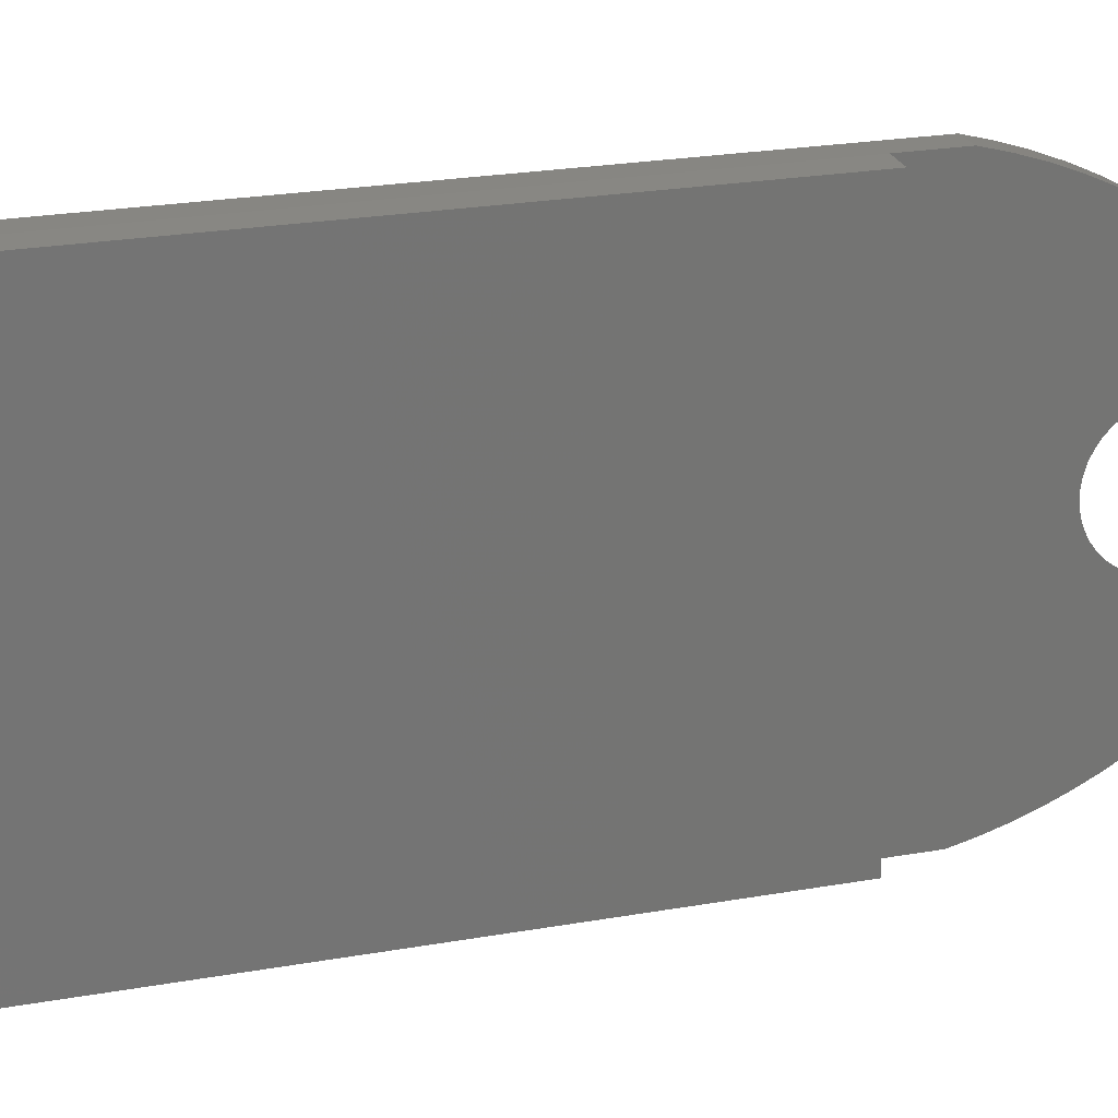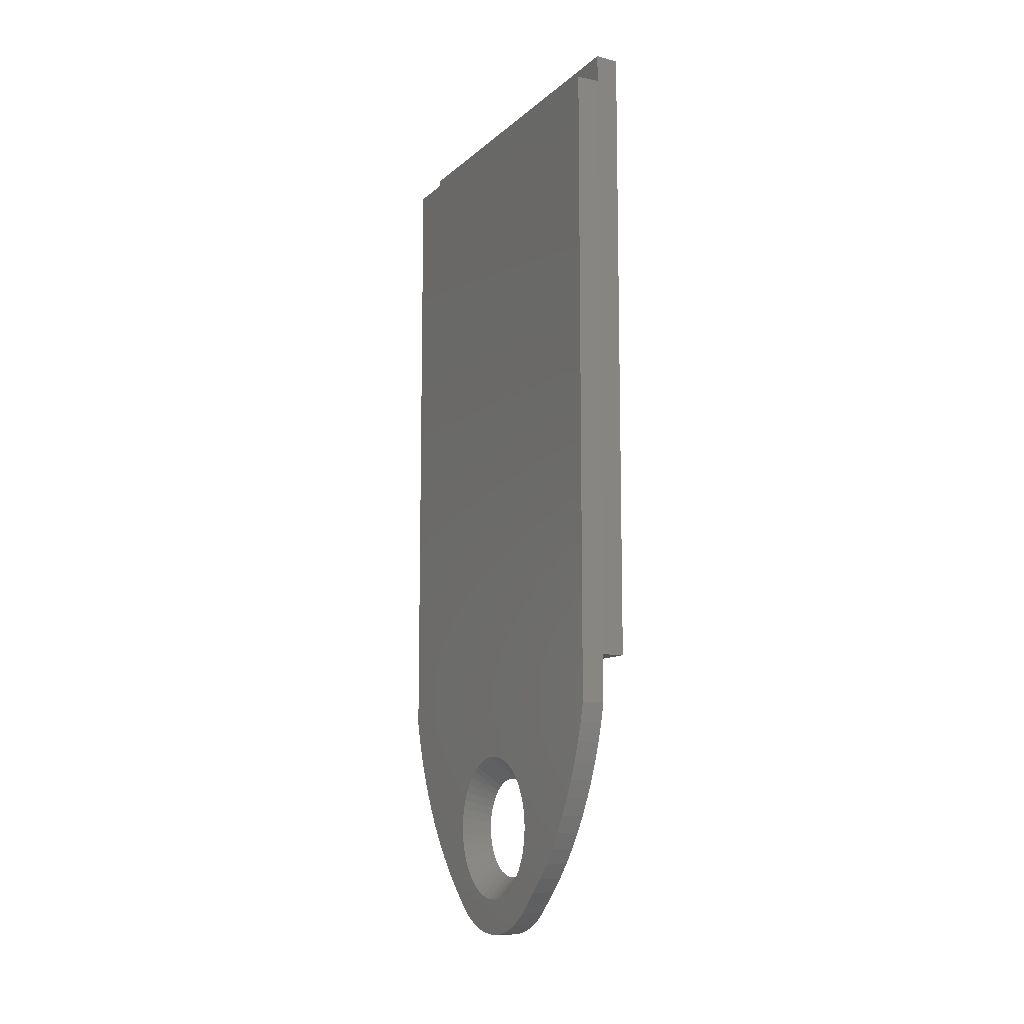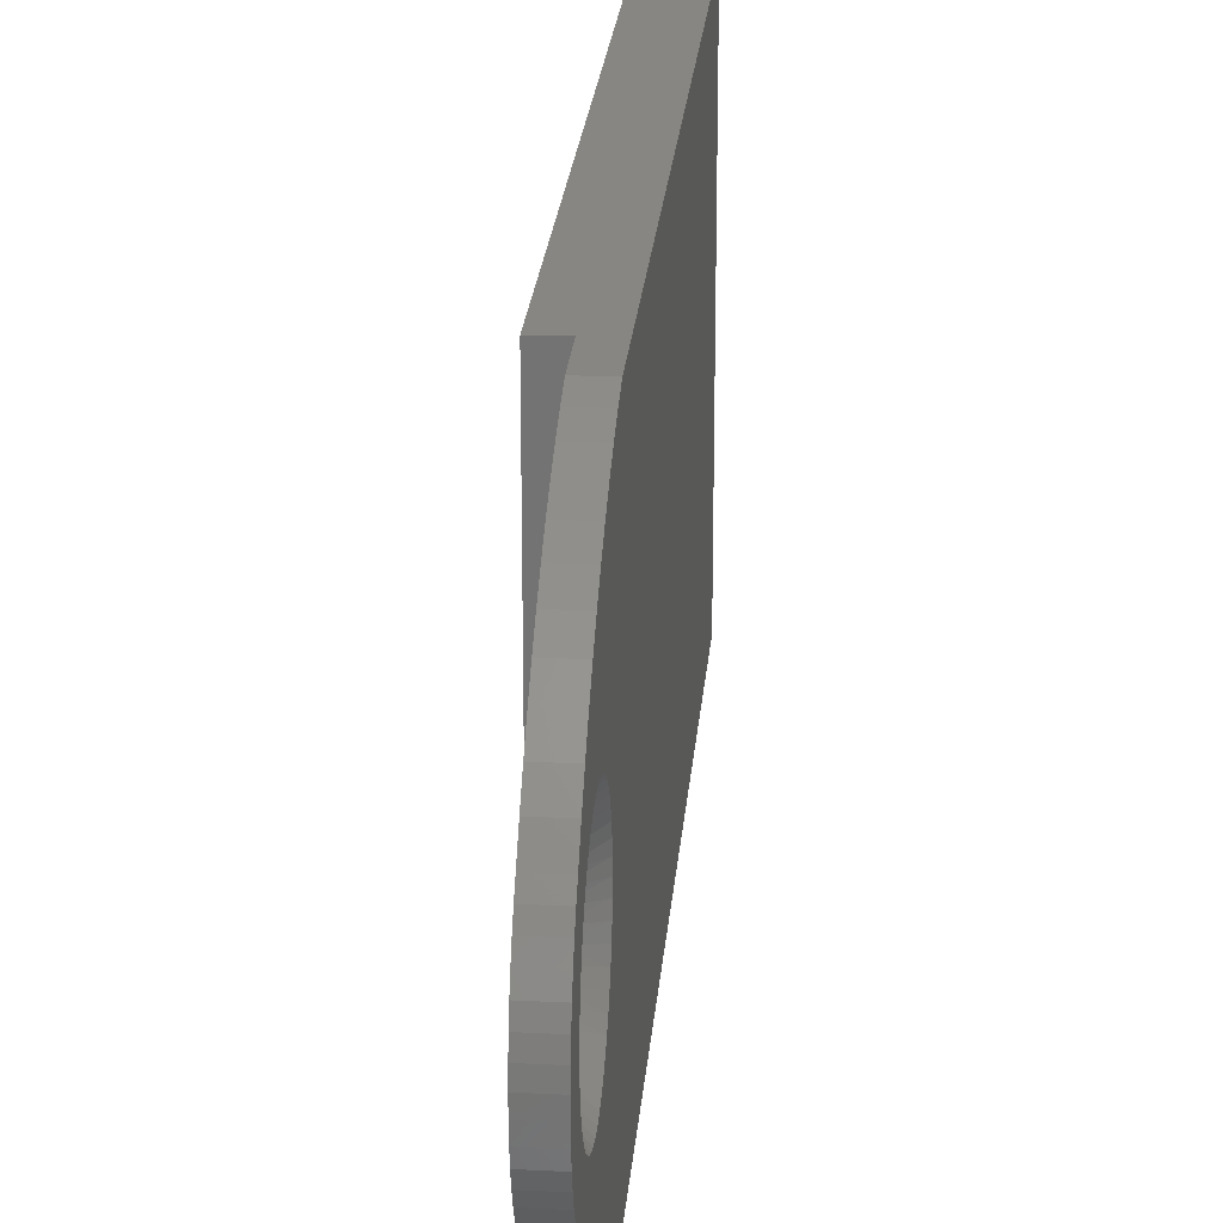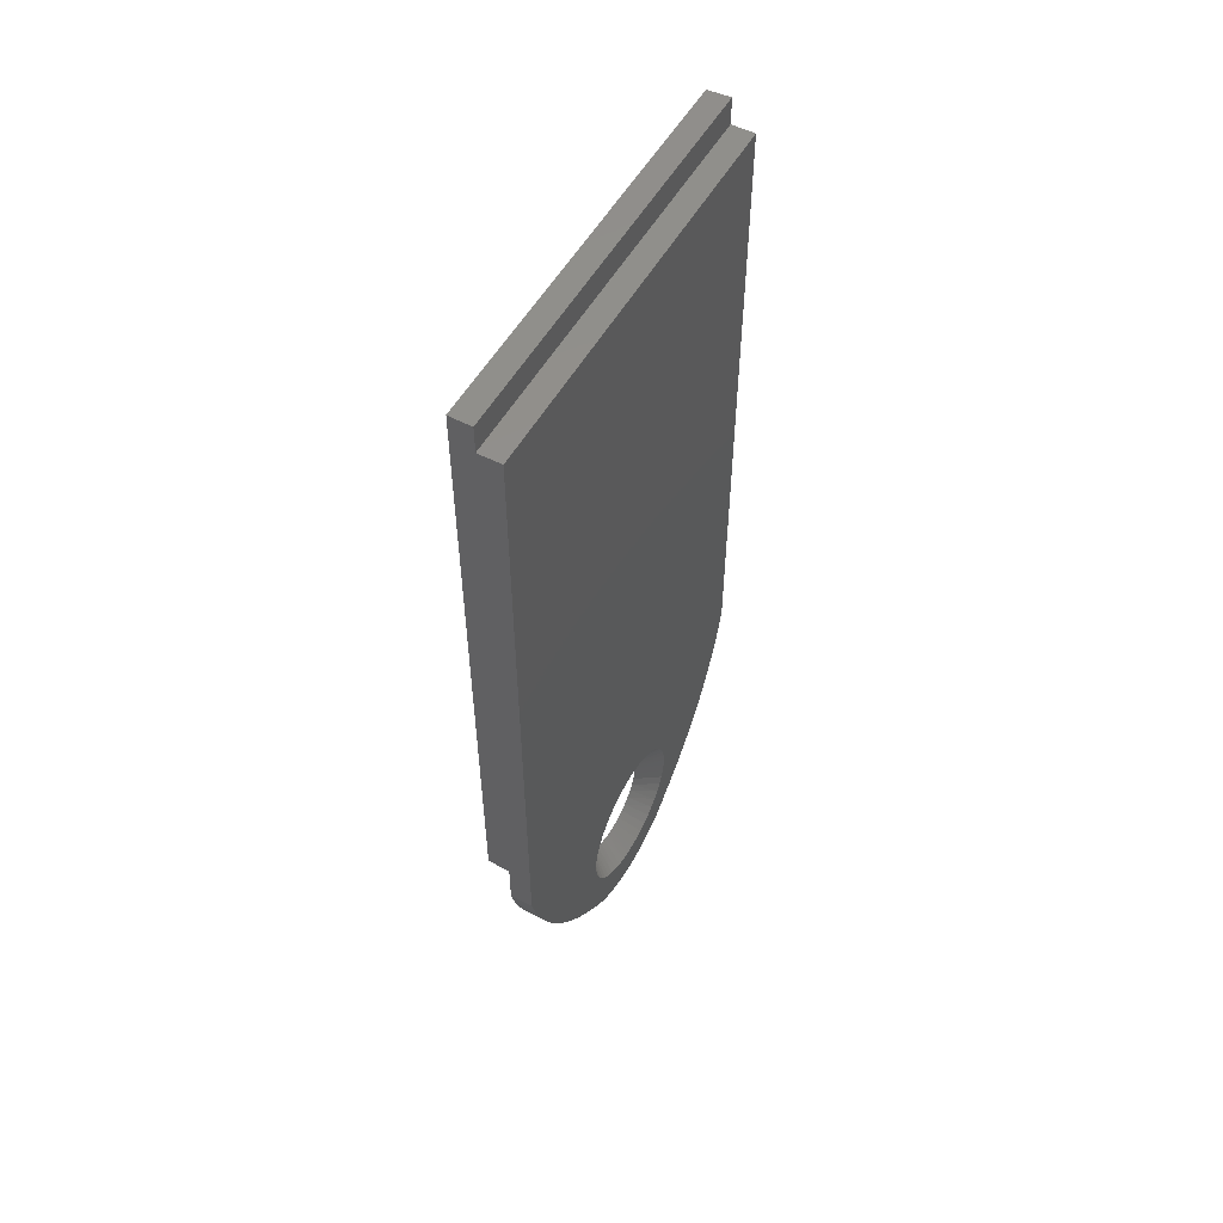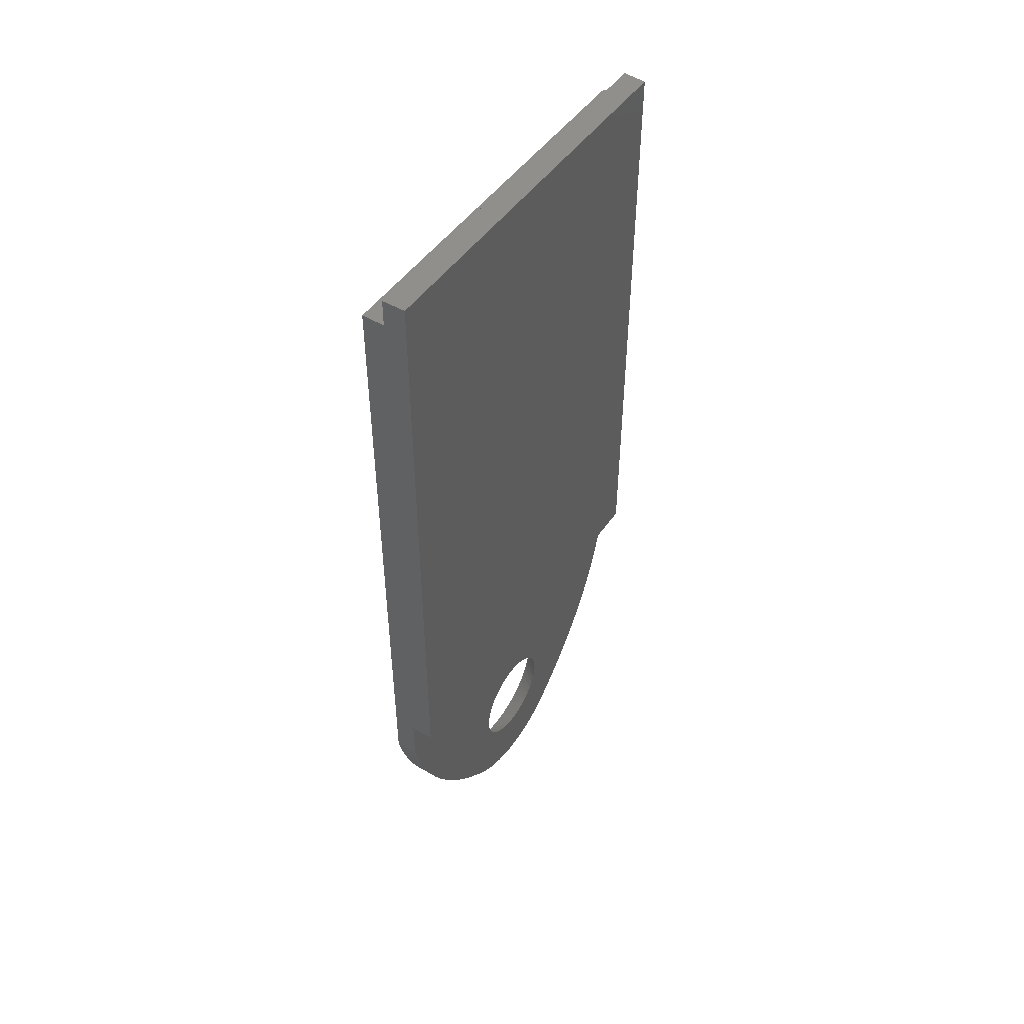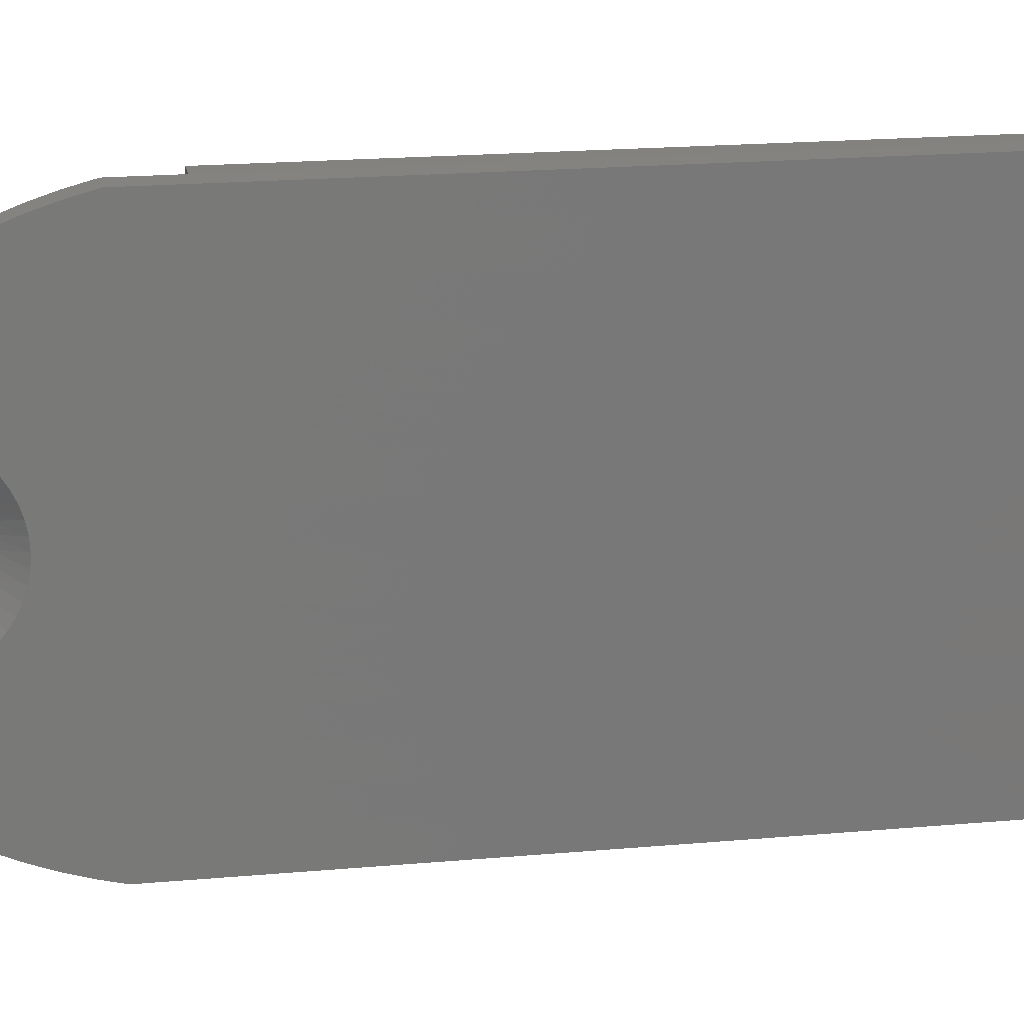
<metadata>
{"format":"stl","ext":"stl","renderer":"f3d","projection":"perspective","resolution":1024,"background":"white","views":[{"elev":22.6,"azim":-107.3,"up":"+Z"},{"elev":-10.3,"azim":153.4,"up":"+Y"},{"elev":23.7,"azim":4.8,"up":"+Z"},{"elev":53.5,"azim":28.8,"up":"+Y"},{"elev":48.1,"azim":-146.7,"up":"+Y"},{"elev":18.7,"azim":80.1,"up":"+Z"}]}
</metadata>
<code>
# stl→obj: 180 verts, 360 faces
v -63 -2.202 10.94
v -62 -3.222 10.81
v -63 -2.229 10.6
v -62 -3.222 10.39
v -63 -2.202 10.26
v -62 -3.169 9.978
v -63 -2.124 9.921
v -62 -3.063 9.576
v -63 -1.995 9.601
v -62 -2.907 9.19
v -62 -2.702 8.827
v -62 -3.169 11.22
v -63 -2.124 11.28
v -62 -3.063 11.62
v -63 -1.995 11.6
v -62 -2.907 12.01
v -62 -2.702 12.37
v -63 -1.819 11.89
v -62 -2.453 12.71
v -63 -1.6 12.16
v -62 -2.164 13.01
v -63 -1.343 12.39
v -62 -1.838 13.27
v -63 -1.053 12.58
v -62 -1.482 13.48
v -63 -0.7391 12.72
v -62 -1.101 13.65
v -62 -0.7018 13.77
v -63 -0.407 12.81
v -62 -0.2906 13.83
v -63 -0.06475 12.85
v -62 0.1256 13.85
v -63 0.2795 12.83
v -62 0.5401 13.81
v -63 0.6176 12.77
v -62 0.9461 13.72
v -63 0.9418 12.65
v -62 1.337 13.57
v -62 1.706 13.38
v -63 1.244 12.49
v -62 2.048 13.14
v -63 1.518 12.28
v -62 2.356 12.86
v -63 1.757 12.03
v -62 2.626 12.54
v -63 1.955 11.75
v -62 2.853 12.19
v -63 2.108 11.44
v -62 3.034 11.82
v -62 3.165 11.42
v -63 2.212 11.11
v -62 3.245 11.02
v -63 2.265 10.77
v -62 3.271 10.6
v -63 2.265 10.43
v -62 3.245 10.18
v -63 2.212 10.09
v -62 3.165 9.775
v -63 2.108 9.759
v -62 3.034 9.38
v -62 2.853 9.005
v -63 1.955 9.45
v -62 2.626 8.656
v -63 1.757 9.168
v -62 2.356 8.339
v -63 1.518 8.92
v -62 2.048 8.059
v -63 1.244 8.711
v -62 1.706 7.82
v -63 0.9418 8.546
v -62 1.337 7.628
v -62 0.9461 7.484
v -63 0.6176 8.43
v -62 0.5401 7.391
v -63 0.2795 8.364
v -62 0.1256 7.351
v -63 -0.06475 8.351
v -62 -0.2906 7.365
v -63 -0.407 8.391
v -62 -0.7018 7.431
v -63 -0.7391 8.482
v -62 -1.101 7.55
v -62 -1.482 7.718
v -63 -1.053 8.623
v -62 -1.838 7.934
v -63 -1.343 8.81
v -62 -2.164 8.194
v -63 -1.6 9.039
v -62 -2.453 8.493
v -63 -1.819 9.305
v -64 7.325 19.27
v -64 7.325 1.935
v -63 7.325 19.3
v -63 7.325 1.9
v -63 33.45 19.3
v -64 34.61 19.27
v -63 34.64 19.3
v -63 -4.741 9.832
v -63 -4.795 10.34
v -63 -4.796 10.85
v -63 -4.261 8.379
v -63 -4.472 8.846
v -63 -4.633 9.332
v -63 -4.001 7.938
v -63 -3.697 7.527
v -63 -3.35 7.15
v -63 -2.786 6.504
v -63 -2.187 5.891
v -63 -1.554 5.312
v -63 -0.8908 4.77
v -63 -0.1982 4.265
v -63 0.5215 3.799
v -63 1.266 3.374
v -63 2.033 2.99
v -63 2.82 2.651
v -63 3.625 2.355
v -63 4.444 2.105
v -63 5.277 1.9
v -63 5.28 19.3
v -63 4.377 19.06
v -63 3.49 18.77
v -63 2.621 18.43
v -63 1.773 18.03
v -63 0.9484 17.6
v -63 0.1505 17.11
v -63 -0.6182 16.58
v -63 -1.355 16.01
v -63 -2.059 15.39
v -63 -2.725 14.74
v -63 -3.354 14.05
v -63 -3.7 13.67
v -63 -4.004 13.26
v -63 -4.263 12.82
v -63 -4.474 12.35
v -63 -4.634 11.86
v -63 -4.742 11.36
v -63 33.45 1.9
v -64 34.61 1.935
v -63 34.64 1.9
v -62 33.45 19.3
v -62 33.45 1.9
v -62 -3.354 14.05
v -62 -2.725 14.74
v -62 -2.059 15.39
v -62 -1.355 16.01
v -62 -0.6182 16.58
v -62 0.1505 17.11
v -62 0.9484 17.6
v -62 1.773 18.03
v -62 2.621 18.43
v -62 3.49 18.77
v -62 4.377 19.06
v -62 5.28 19.3
v -62 -3.35 7.15
v -62 -3.697 7.527
v -62 -4.001 7.938
v -62 -4.261 8.379
v -62 -4.472 8.846
v -62 -4.633 9.332
v -62 -4.741 9.832
v -62 -4.795 10.34
v -62 -4.796 10.85
v -62 -4.742 11.36
v -62 -4.634 11.86
v -62 -4.474 12.35
v -62 -4.263 12.82
v -62 -4.004 13.26
v -62 -3.7 13.67
v -62 5.277 1.9
v -62 4.444 2.105
v -62 3.625 2.355
v -62 2.82 2.651
v -62 2.033 2.99
v -62 1.266 3.374
v -62 0.5215 3.799
v -62 -0.1982 4.265
v -62 -0.8908 4.77
v -62 -1.554 5.312
v -62 -2.187 5.891
v -62 -2.786 6.504
f 1 2 3
f 3 2 4
f 3 4 5
f 5 4 6
f 5 6 7
f 7 6 8
f 7 8 9
f 9 8 10
f 9 10 11
f 2 1 12
f 12 1 13
f 12 13 14
f 14 13 15
f 14 15 16
f 16 15 17
f 17 15 18
f 17 18 19
f 19 18 20
f 19 20 21
f 21 20 22
f 21 22 23
f 23 22 24
f 23 24 25
f 25 24 26
f 25 26 27
f 27 26 28
f 28 26 29
f 28 29 30
f 30 29 31
f 30 31 32
f 32 31 33
f 32 33 34
f 34 33 35
f 34 35 36
f 36 35 37
f 36 37 38
f 38 37 39
f 39 37 40
f 39 40 41
f 41 40 42
f 41 42 43
f 43 42 44
f 43 44 45
f 45 44 46
f 45 46 47
f 47 46 48
f 47 48 49
f 49 48 50
f 50 48 51
f 50 51 52
f 52 51 53
f 52 53 54
f 54 53 55
f 54 55 56
f 56 55 57
f 56 57 58
f 58 57 59
f 58 59 60
f 60 59 61
f 61 59 62
f 61 62 63
f 63 62 64
f 63 64 65
f 65 64 66
f 65 66 67
f 67 66 68
f 67 68 69
f 69 68 70
f 69 70 71
f 71 70 72
f 72 70 73
f 72 73 74
f 74 73 75
f 74 75 76
f 76 75 77
f 76 77 78
f 78 77 79
f 78 79 80
f 80 79 81
f 80 81 82
f 82 81 83
f 83 81 84
f 83 84 85
f 85 84 86
f 85 86 87
f 87 86 88
f 87 88 89
f 89 88 90
f 89 90 11
f 11 90 9
f 91 92 93
f 93 92 94
f 93 95 91
f 91 95 96
f 96 95 97
f 5 98 3
f 3 98 99
f 3 99 100
f 7 101 5
f 5 101 102
f 5 102 103
f 101 7 104
f 104 7 9
f 104 9 105
f 105 9 106
f 106 9 90
f 106 90 107
f 107 90 88
f 107 88 86
f 107 86 108
f 108 86 84
f 108 84 109
f 109 84 81
f 109 81 79
f 109 79 110
f 110 79 77
f 110 77 111
f 111 77 75
f 111 75 73
f 111 73 112
f 112 73 70
f 112 70 113
f 113 70 68
f 113 68 114
f 114 68 66
f 114 66 64
f 114 64 115
f 115 64 62
f 115 62 116
f 116 62 117
f 117 62 59
f 117 59 118
f 118 59 57
f 118 57 94
f 94 57 55
f 94 55 53
f 94 53 93
f 93 53 51
f 93 51 119
f 119 51 48
f 119 48 120
f 120 48 46
f 120 46 121
f 121 46 44
f 121 44 122
f 122 44 42
f 122 42 123
f 123 42 40
f 123 40 124
f 124 40 37
f 124 37 35
f 124 35 125
f 125 35 33
f 125 33 126
f 126 33 31
f 126 31 29
f 126 29 127
f 127 29 26
f 127 26 128
f 128 26 24
f 128 24 22
f 128 22 129
f 129 22 20
f 129 20 18
f 129 18 130
f 130 18 15
f 130 15 131
f 131 15 13
f 131 13 132
f 132 13 133
f 133 13 1
f 133 1 134
f 134 1 135
f 135 1 136
f 136 1 3
f 136 3 100
f 103 98 5
f 94 92 137
f 137 92 138
f 137 138 139
f 139 97 137
f 137 97 95
f 140 141 95
f 95 141 137
f 138 96 139
f 139 96 97
f 91 96 92
f 92 96 138
f 130 142 129
f 129 142 143
f 129 143 128
f 128 143 144
f 128 144 127
f 127 144 145
f 127 145 126
f 126 145 146
f 126 146 125
f 125 146 147
f 125 147 124
f 124 147 148
f 124 148 123
f 123 148 149
f 123 149 122
f 122 149 150
f 122 150 121
f 121 150 151
f 121 151 120
f 120 151 152
f 120 152 119
f 119 152 153
f 106 154 105
f 105 154 155
f 105 155 104
f 104 155 156
f 104 156 101
f 101 156 157
f 101 157 102
f 102 157 158
f 102 158 103
f 103 158 159
f 103 159 98
f 98 159 160
f 98 160 99
f 99 160 161
f 99 161 100
f 100 161 162
f 100 162 136
f 136 162 163
f 136 163 135
f 135 163 164
f 135 164 134
f 134 164 165
f 134 165 133
f 133 165 166
f 133 166 132
f 132 166 167
f 132 167 131
f 131 167 168
f 131 168 130
f 130 168 142
f 118 169 117
f 117 169 170
f 117 170 116
f 116 170 171
f 116 171 115
f 115 171 172
f 115 172 114
f 114 172 173
f 114 173 113
f 113 173 174
f 113 174 112
f 112 174 175
f 112 175 111
f 111 175 176
f 111 176 110
f 110 176 177
f 110 177 109
f 109 177 178
f 109 178 108
f 108 178 179
f 108 179 107
f 107 179 180
f 107 180 106
f 106 180 154
f 137 141 94
f 94 141 169
f 94 169 118
f 95 93 140
f 140 93 153
f 153 93 119
f 56 141 54
f 54 141 140
f 54 140 52
f 52 140 50
f 50 140 49
f 49 140 47
f 47 140 45
f 45 140 153
f 45 153 43
f 43 153 41
f 41 153 39
f 39 153 152
f 39 152 151
f 56 58 141
f 141 58 60
f 141 60 61
f 61 63 141
f 141 63 169
f 169 63 65
f 169 65 67
f 67 69 169
f 169 69 170
f 170 69 171
f 171 69 172
f 172 69 173
f 173 69 71
f 173 71 174
f 174 71 175
f 175 71 176
f 176 71 72
f 176 72 177
f 177 72 74
f 177 74 178
f 178 74 76
f 178 76 179
f 179 76 78
f 179 78 180
f 180 78 80
f 180 80 82
f 180 82 154
f 154 82 83
f 154 83 85
f 154 85 155
f 155 85 87
f 155 87 156
f 156 87 89
f 156 89 157
f 157 89 11
f 157 11 158
f 158 11 10
f 158 10 159
f 159 10 8
f 159 8 160
f 160 8 6
f 160 6 161
f 161 6 4
f 161 4 162
f 162 4 2
f 162 2 12
f 162 12 163
f 163 12 14
f 163 14 164
f 164 14 16
f 164 16 165
f 165 16 17
f 165 17 166
f 166 17 19
f 166 19 167
f 167 19 21
f 167 21 168
f 168 21 23
f 168 23 142
f 142 23 25
f 142 25 27
f 142 27 143
f 143 27 28
f 143 28 30
f 143 30 144
f 144 30 32
f 144 32 145
f 145 32 34
f 145 34 146
f 146 34 36
f 146 36 147
f 147 36 38
f 147 38 148
f 148 38 149
f 149 38 39
f 149 39 150
f 150 39 151

</code>
